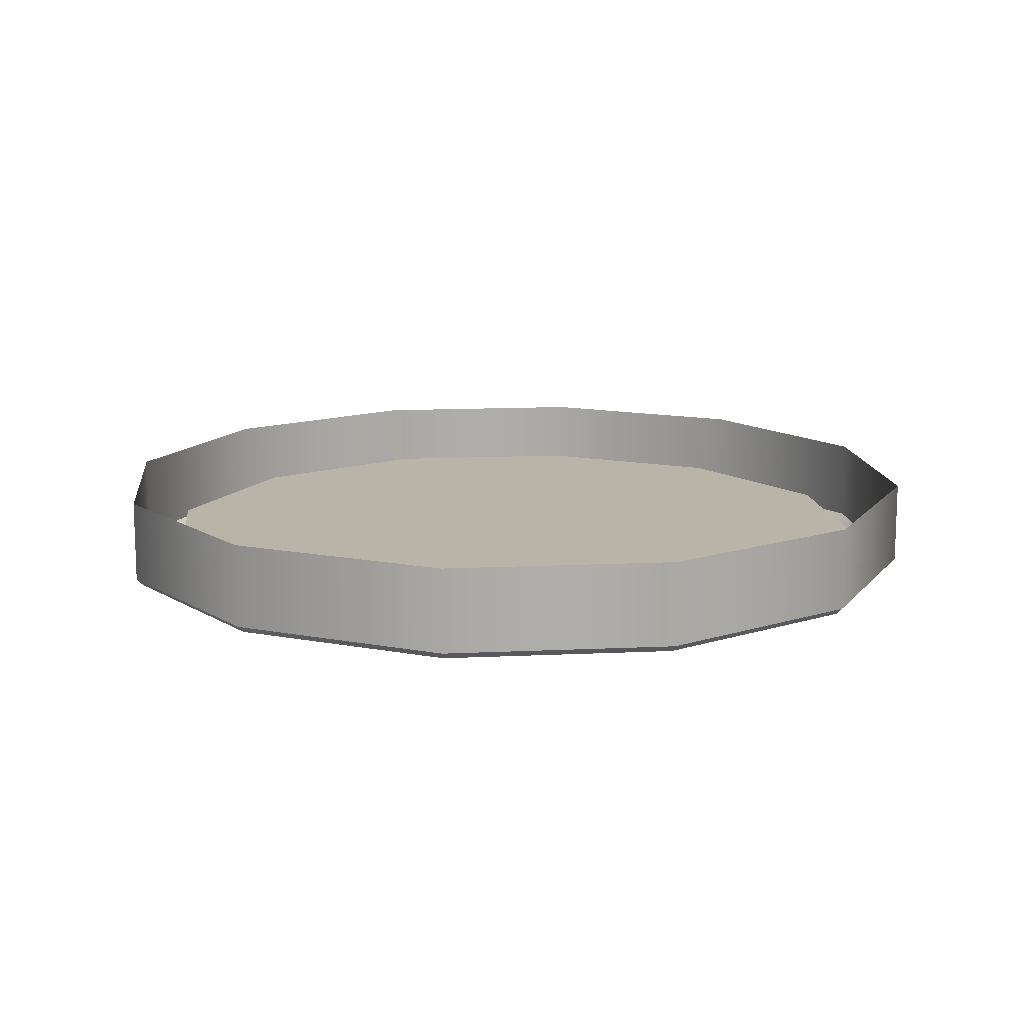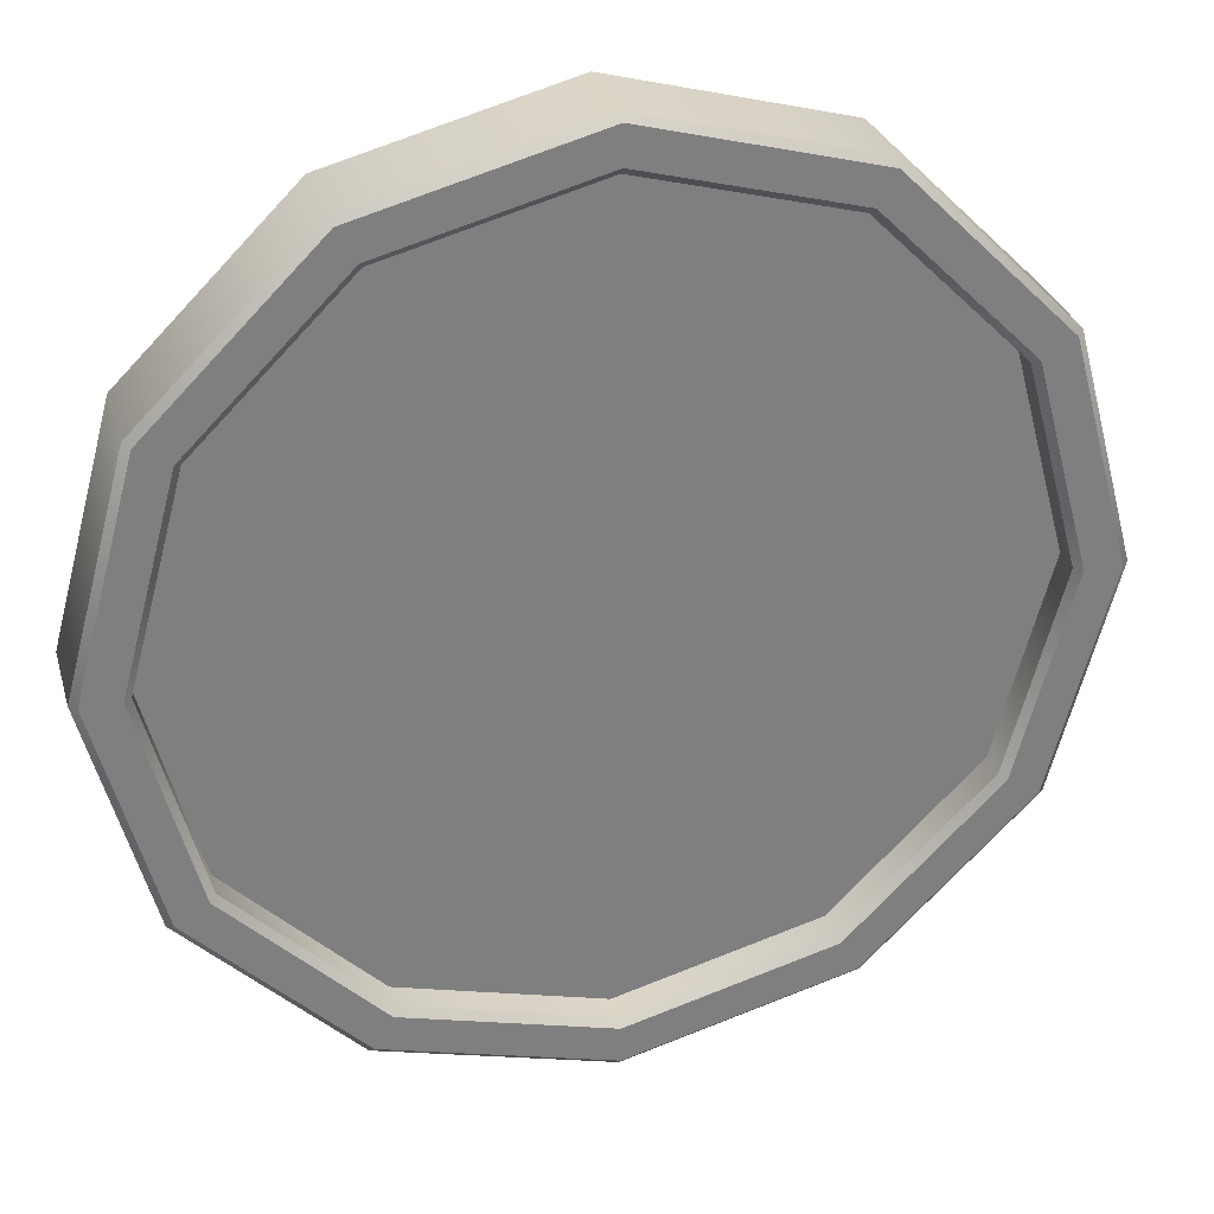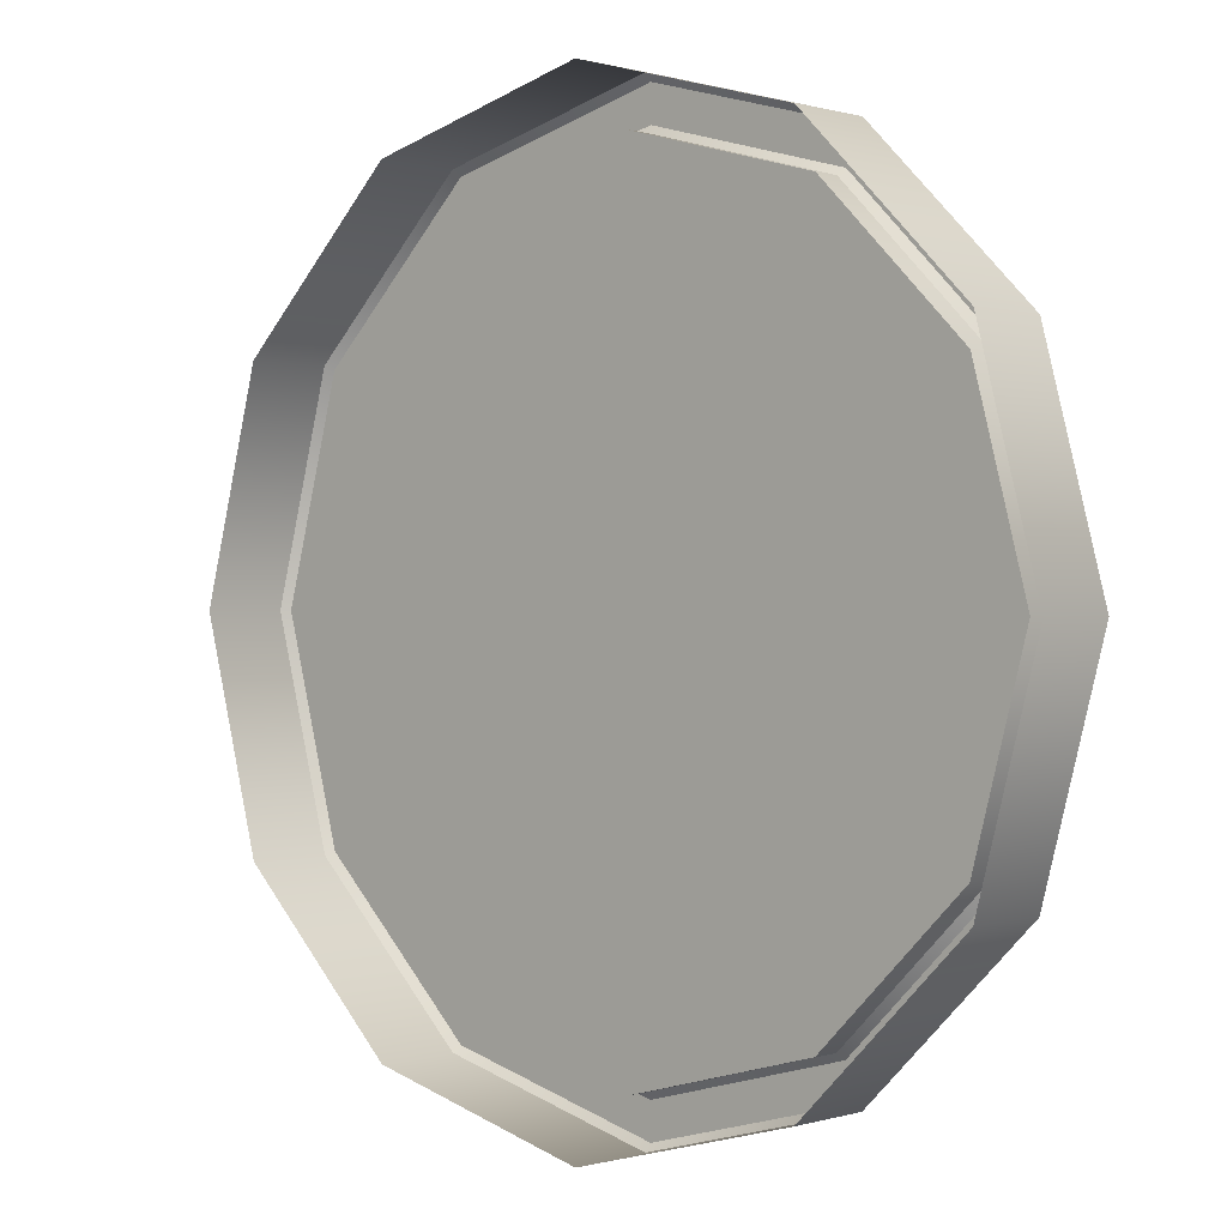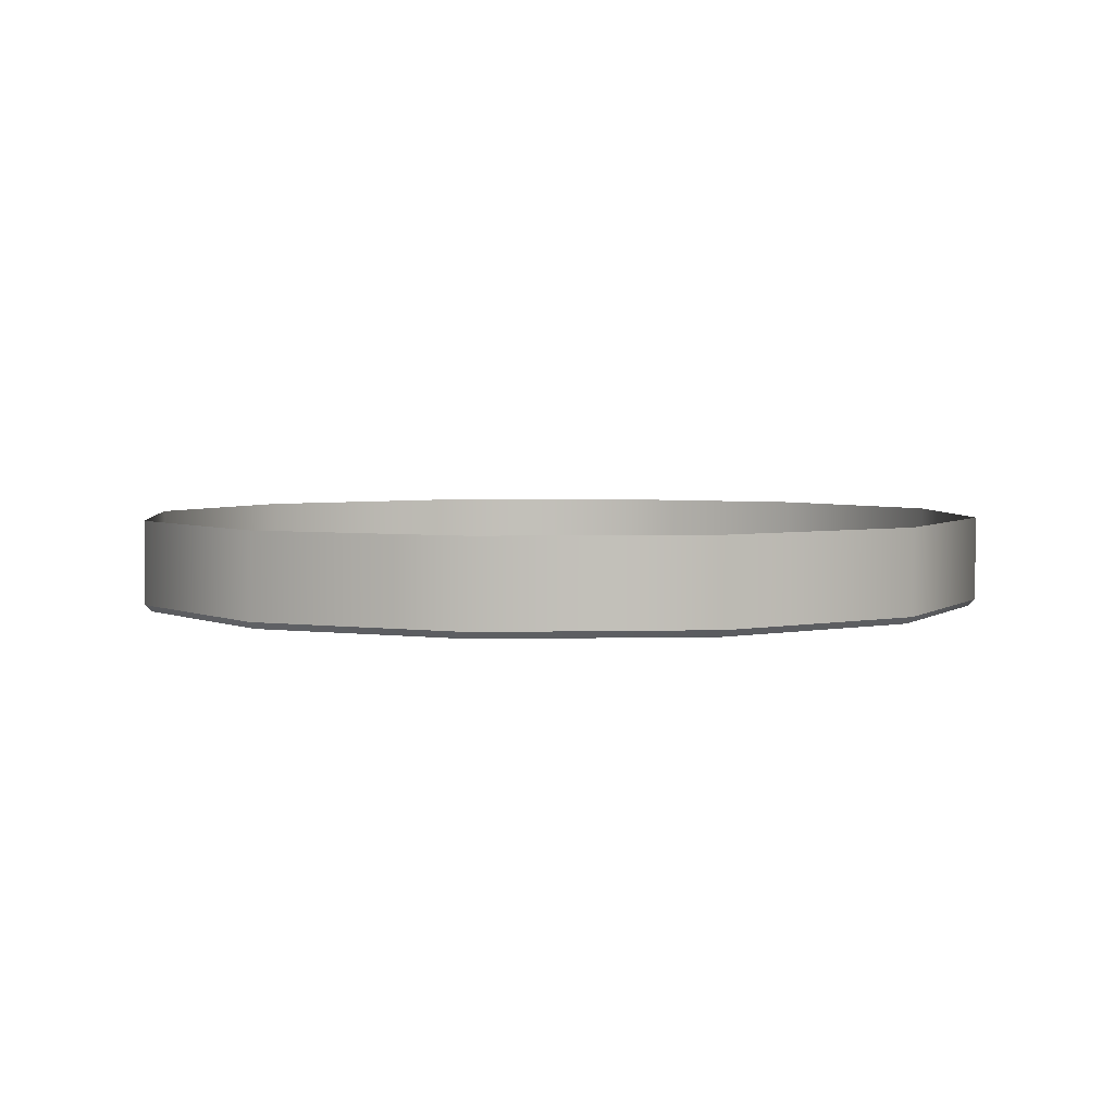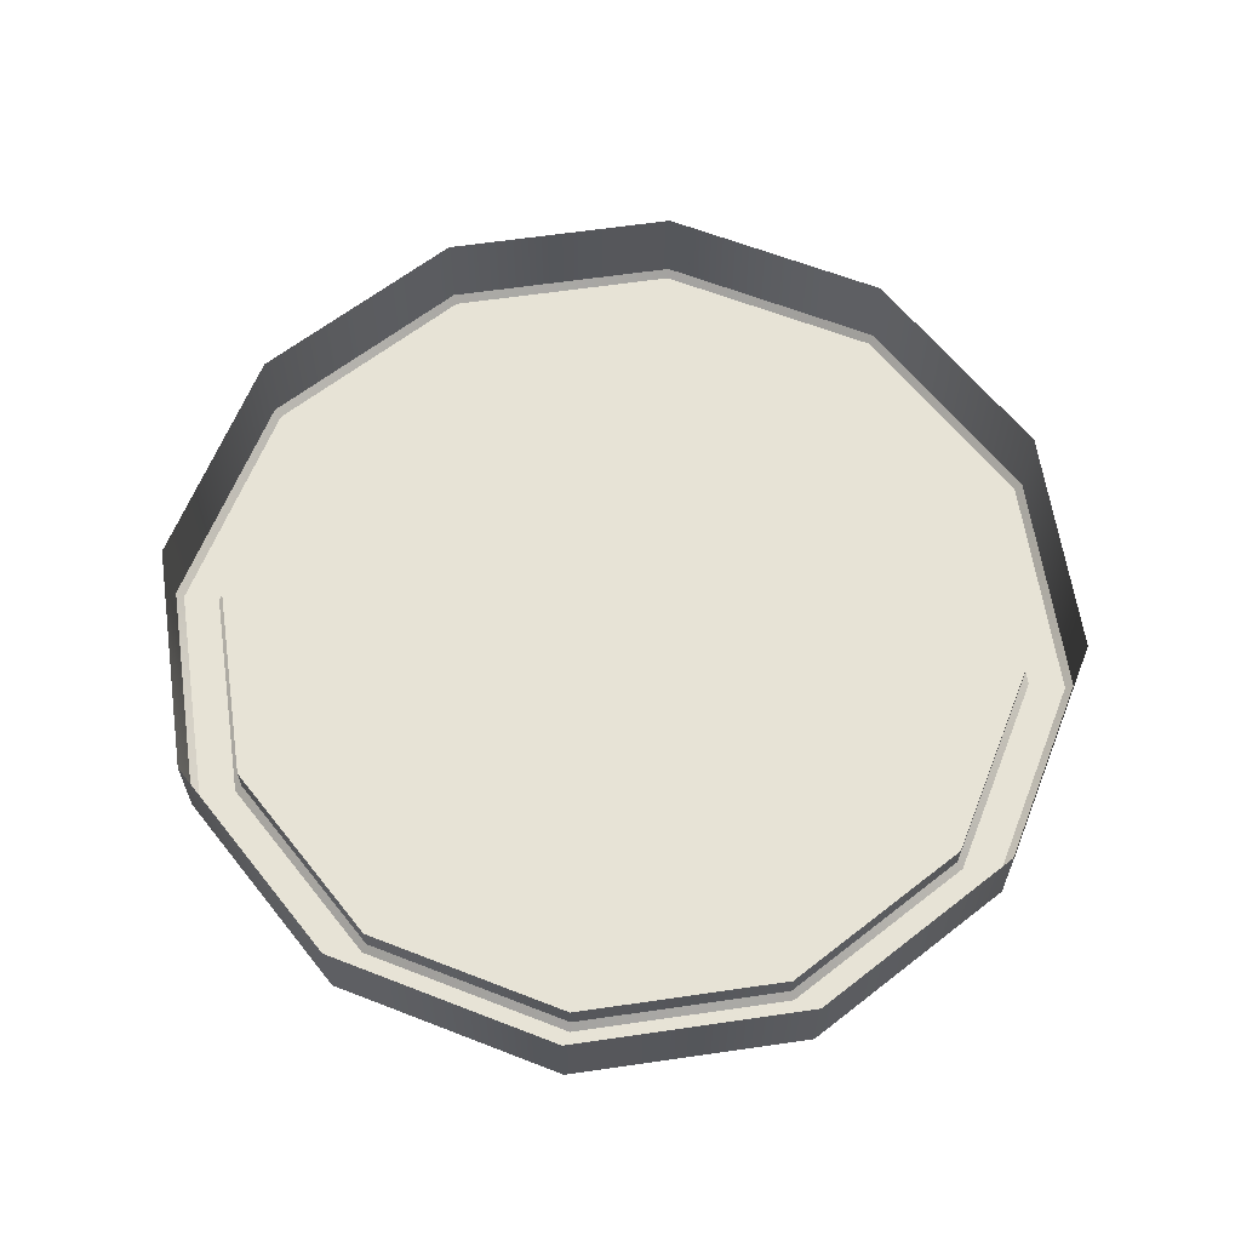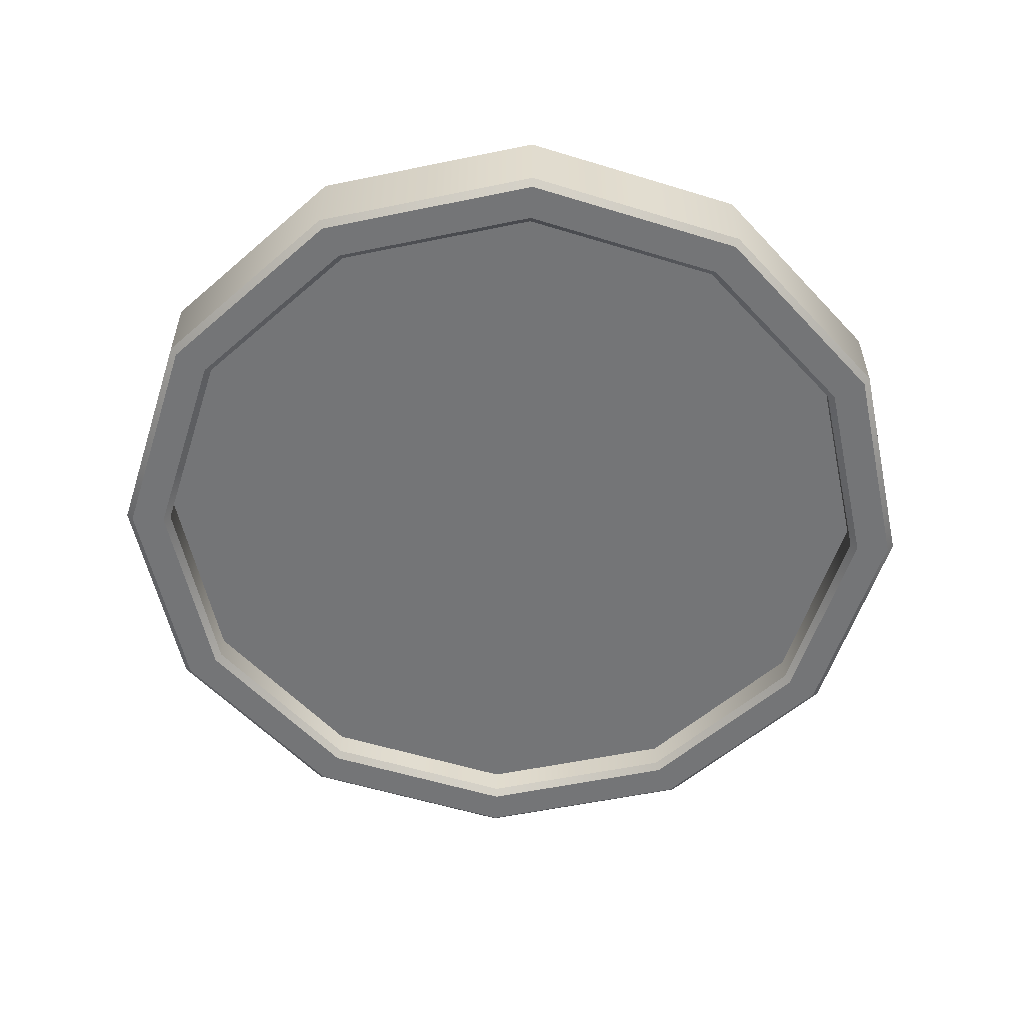
<metadata>
{"format":"obj","ext":"obj","renderer":"f3d","projection":"perspective","resolution":1024,"background":"white","views":[{"elev":13.1,"azim":38.8,"up":"+Y"},{"elev":30.2,"azim":-15.1,"up":"+Z"},{"elev":0.5,"azim":-138.5,"up":"+Z"},{"elev":3.6,"azim":-169.9,"up":"+Y"},{"elev":62.7,"azim":156.6,"up":"+Y"},{"elev":-56.4,"azim":57.2,"up":"+Y"}]}
</metadata>
<code>
o FocoNoche
v 0 0.2454 -1
v 0.5 0.2454 -0.866
v 0.866 0.2454 -0.5
v 1 0.2454 0
v 0.866 0.2454 0.5
v 0.5 0.2454 0.866
v 0 0.2454 1
v -0.5 0.2454 0.866
v -0.866 0.2454 0.5
v -1 0.2454 0
v -0.866 0.2454 -0.5
v -0.5 0.2454 -0.866
v -0 0.1146 0
v 0 0.1146 -0.8882
v 0.4441 0.1146 -0.7692
v 0.7692 0.1146 -0.4441
v 0.8882 0.1146 0
v 0.7692 0.1146 0.4441
v 0.4441 0.1146 0.7692
v 0 0.1146 0.8882
v -0.4441 0.1146 0.7692
v -0.7692 0.1146 0.4441
v -0.8882 0.1146 0
v -0.7692 0.1146 -0.4441
v -0.4441 0.1146 -0.7692
v 0 0.05277 -0.8882
v 0 0.03737 -0.9042
v 0.4521 0.03737 -0.783
v 0.4441 0.05277 -0.7692
v 0.783 0.03737 -0.4521
v 0.7692 0.05277 -0.4441
v 0.9042 0.03737 0
v 0.8882 0.05277 0
v 0.783 0.03737 0.4521
v 0.7692 0.05277 0.4441
v 0.4521 0.03737 0.783
v 0.4441 0.05277 0.7692
v 0 0.03737 0.9042
v 0 0.05277 0.8882
v -0.4521 0.03737 0.783
v -0.4441 0.05277 0.7692
v -0.783 0.03737 0.4521
v -0.7692 0.05277 0.4441
v -0.9042 0.03737 0
v -0.8882 0.05277 0
v -0.783 0.03737 -0.4521
v -0.7692 0.05277 -0.4441
v -0.4521 0.03737 -0.783
v -0.4441 0.05277 -0.7692
v 0 0.03737 -0.9841
v 0 0.05277 -1
v 0.5 0.05277 -0.866
v 0.492 0.03737 -0.8522
v 0.866 0.05277 -0.5
v 0.8522 0.03737 -0.492
v 1 0.05277 0
v 0.9841 0.03737 0
v 0.866 0.05277 0.5
v 0.8522 0.03737 0.492
v 0.5 0.05277 0.866
v 0.492 0.03737 0.8522
v 0 0.05277 1
v 0 0.03737 0.9841
v -0.5 0.05277 0.866
v -0.492 0.03737 0.8522
v -0.866 0.05277 0.5
v -0.8522 0.03737 0.492
v -1 0.05277 0
v -0.9841 0.03737 0
v -0.866 0.05277 -0.5
v -0.8522 0.03737 -0.492
v -0.5 0.05277 -0.866
v -0.492 0.03737 -0.8522
f 72 12 1 51
f 54 3 4 56
f 56 4 5 58
f 58 5 6 60
f 60 6 7 62
f 62 7 8 64
f 64 8 9 66
f 66 9 10 68
f 68 10 11 70
f 70 11 12 72
f 52 2 3 54
f 35 37 19 18
f 49 26 14 25
f 31 33 17 16
f 34 32 57 59
f 33 35 18 17
f 37 39 20 19
f 39 41 21 20
f 41 43 22 21
f 43 45 23 22
f 45 47 24 23
f 47 49 25 24
f 51 1 2 52
f 28 27 50 53
f 48 46 71 73
f 27 48 73 50
f 42 40 65 67
f 36 34 59 61
f 29 31 16 15
f 30 28 53 55
f 44 42 67 69
f 38 36 61 63
f 32 30 55 57
f 46 44 69 71
f 40 38 63 65
f 13 14 15
f 13 15 16
f 13 16 17
f 13 17 18
f 13 18 19
f 13 19 20
f 13 20 21
f 13 21 22
f 13 22 23
f 13 23 24
f 13 24 25
f 13 25 14
f 51 52 53 50
f 52 54 55 53
f 54 56 57 55
f 56 58 59 57
f 58 60 61 59
f 60 62 63 61
f 62 64 65 63
f 64 66 67 65
f 66 68 69 67
f 68 70 71 69
f 70 72 73 71
f 72 51 50 73
f 27 28 29 26
f 28 30 31 29
f 30 32 33 31
f 32 34 35 33
f 34 36 37 35
f 36 38 39 37
f 38 40 41 39
f 40 42 43 41
f 42 44 45 43
f 44 46 47 45
f 46 48 49 47
f 48 27 26 49
f 26 29 15 14

</code>
